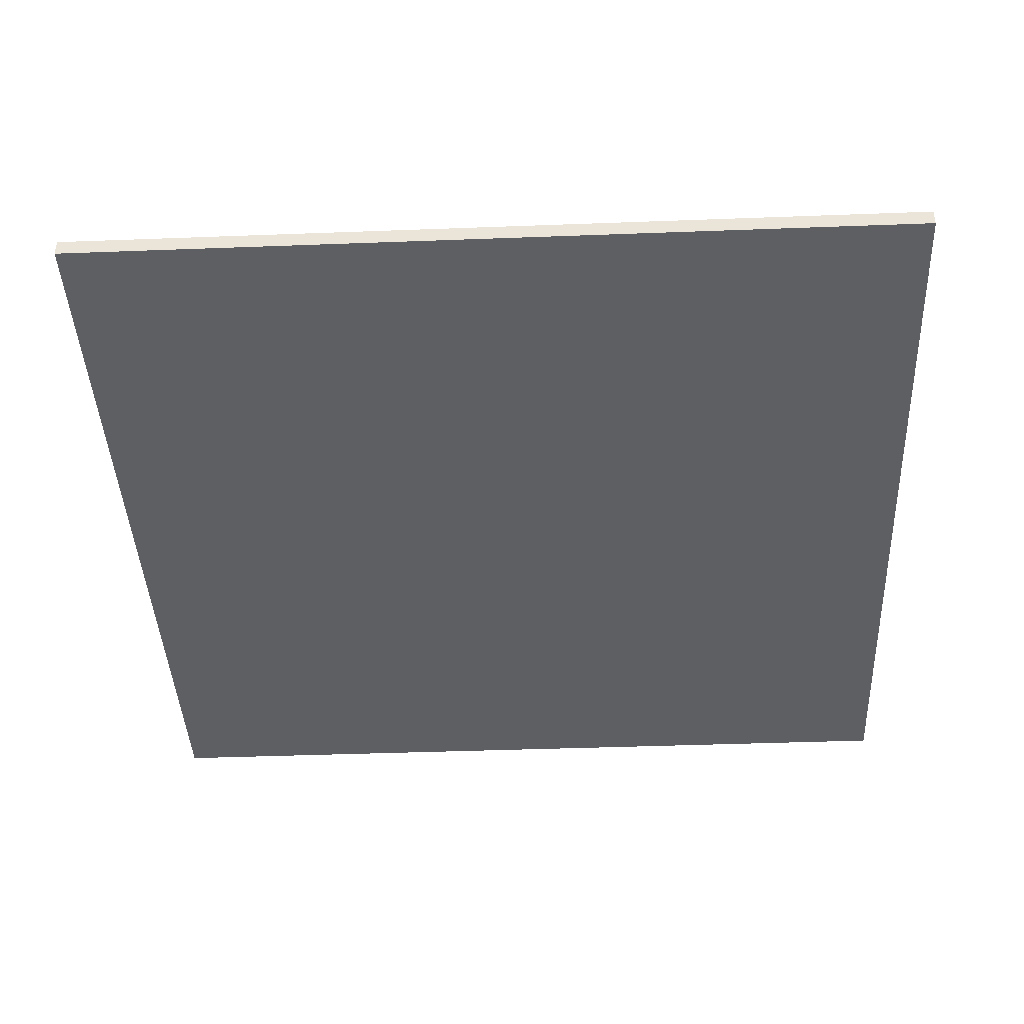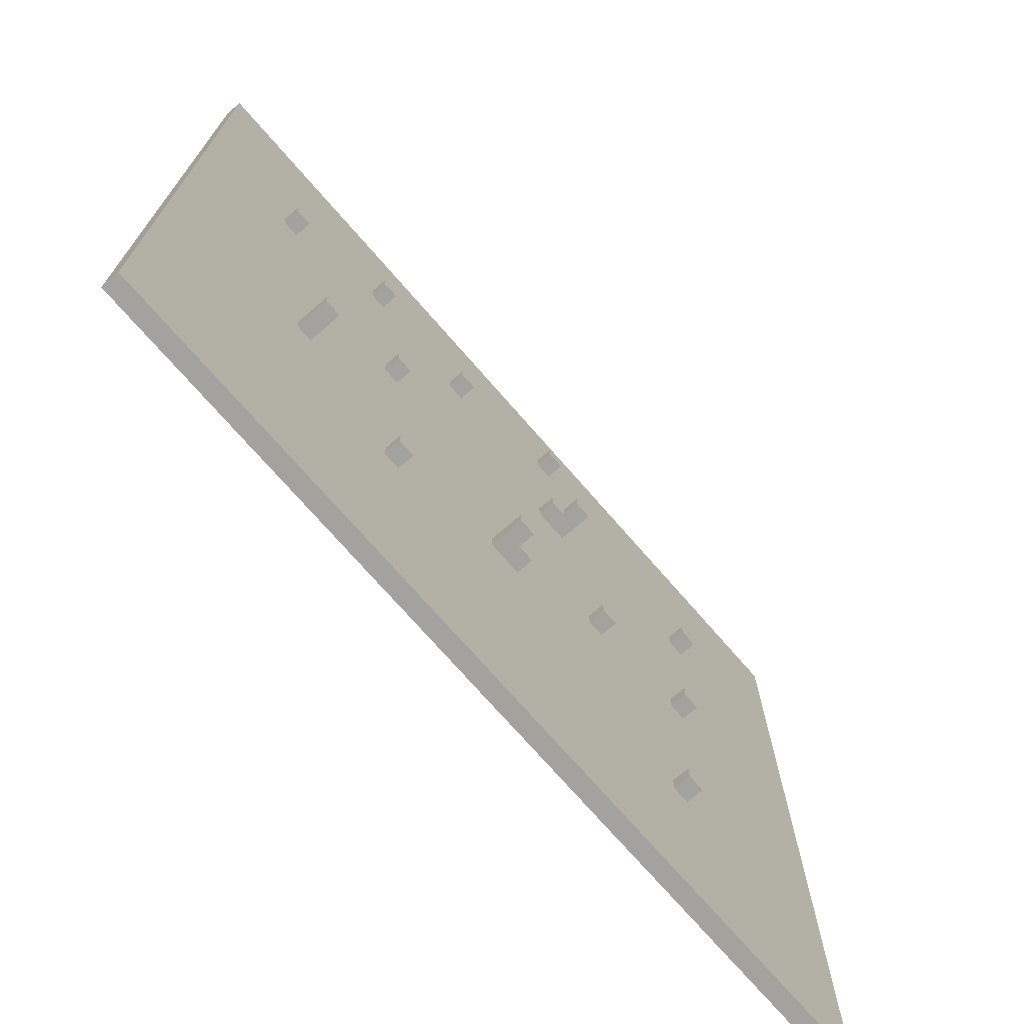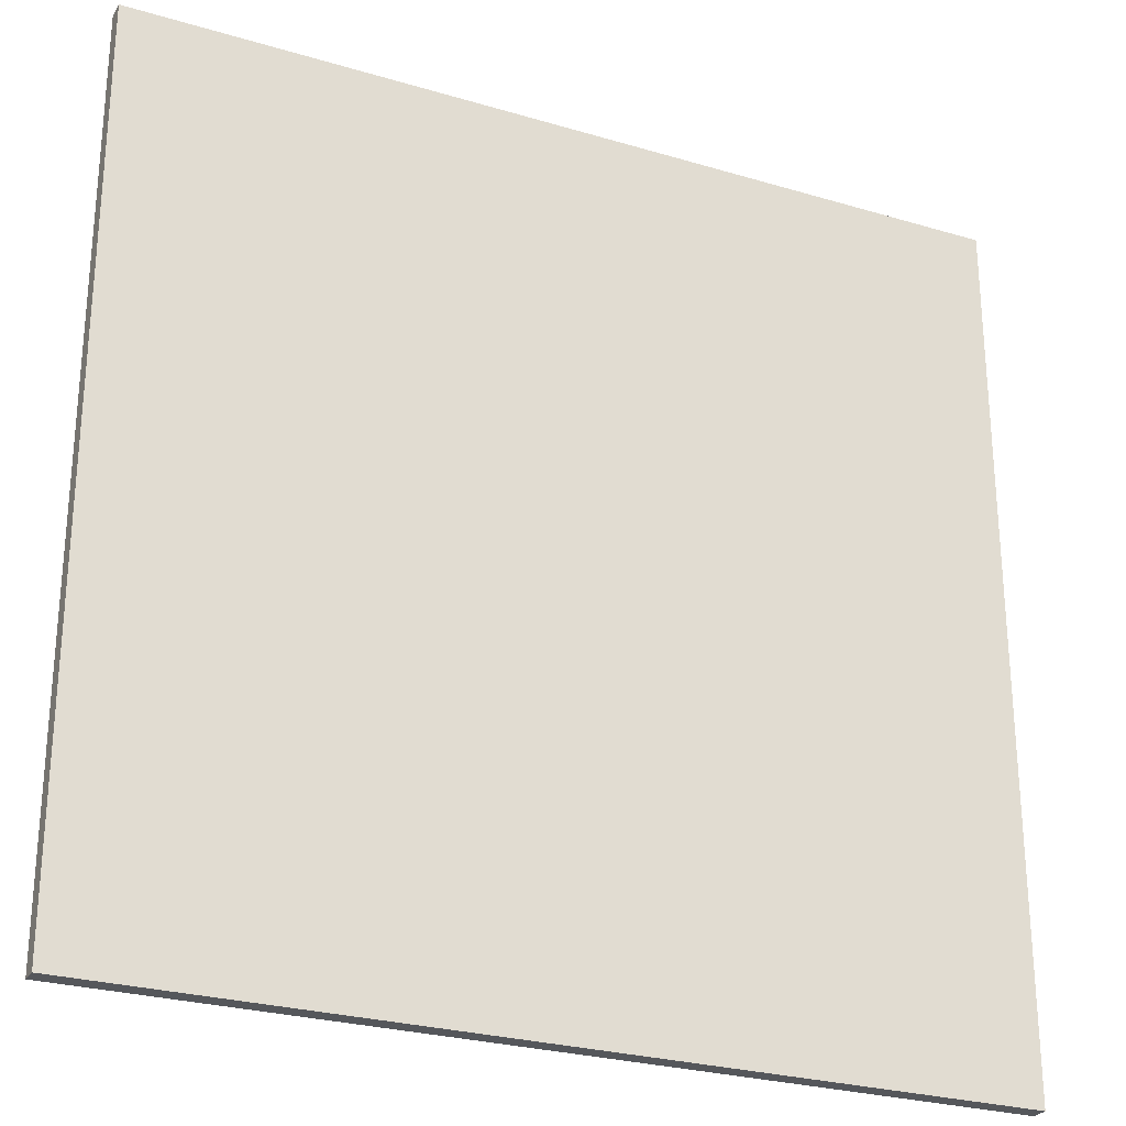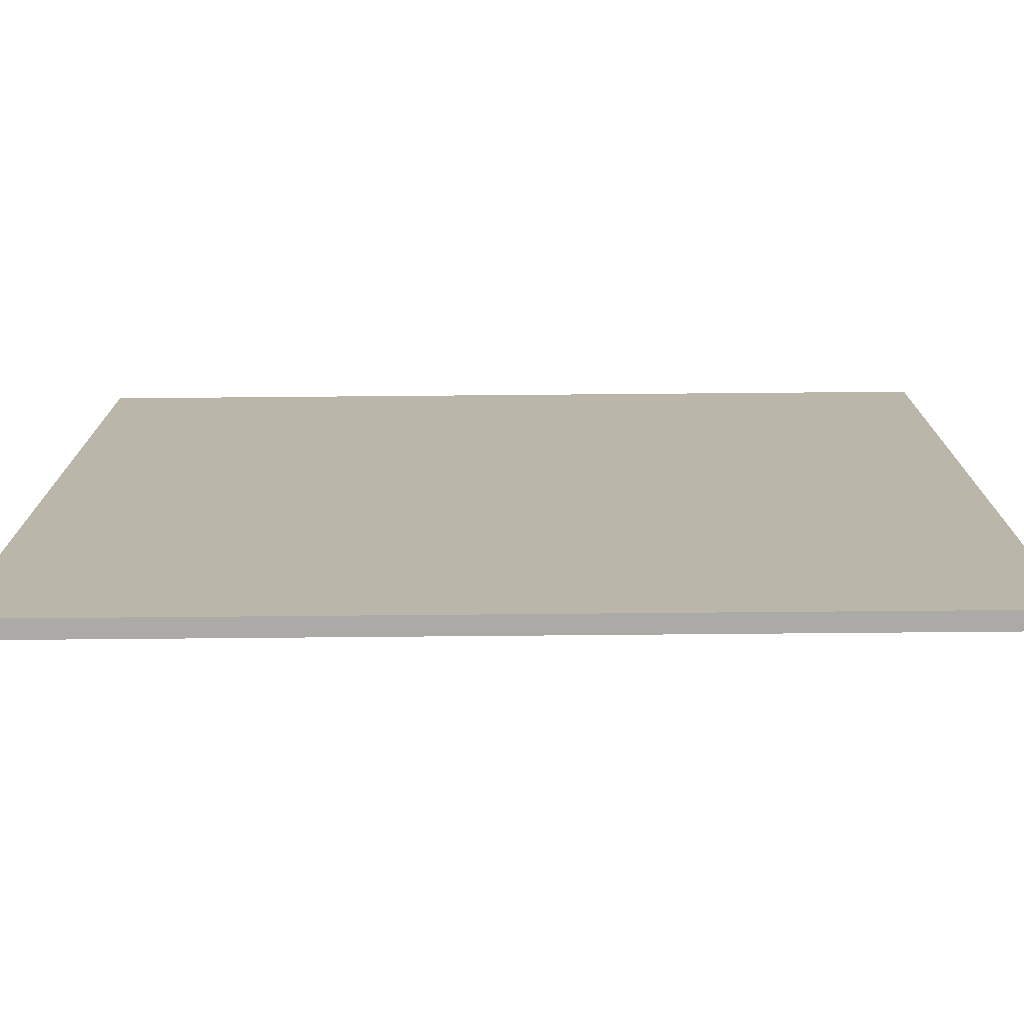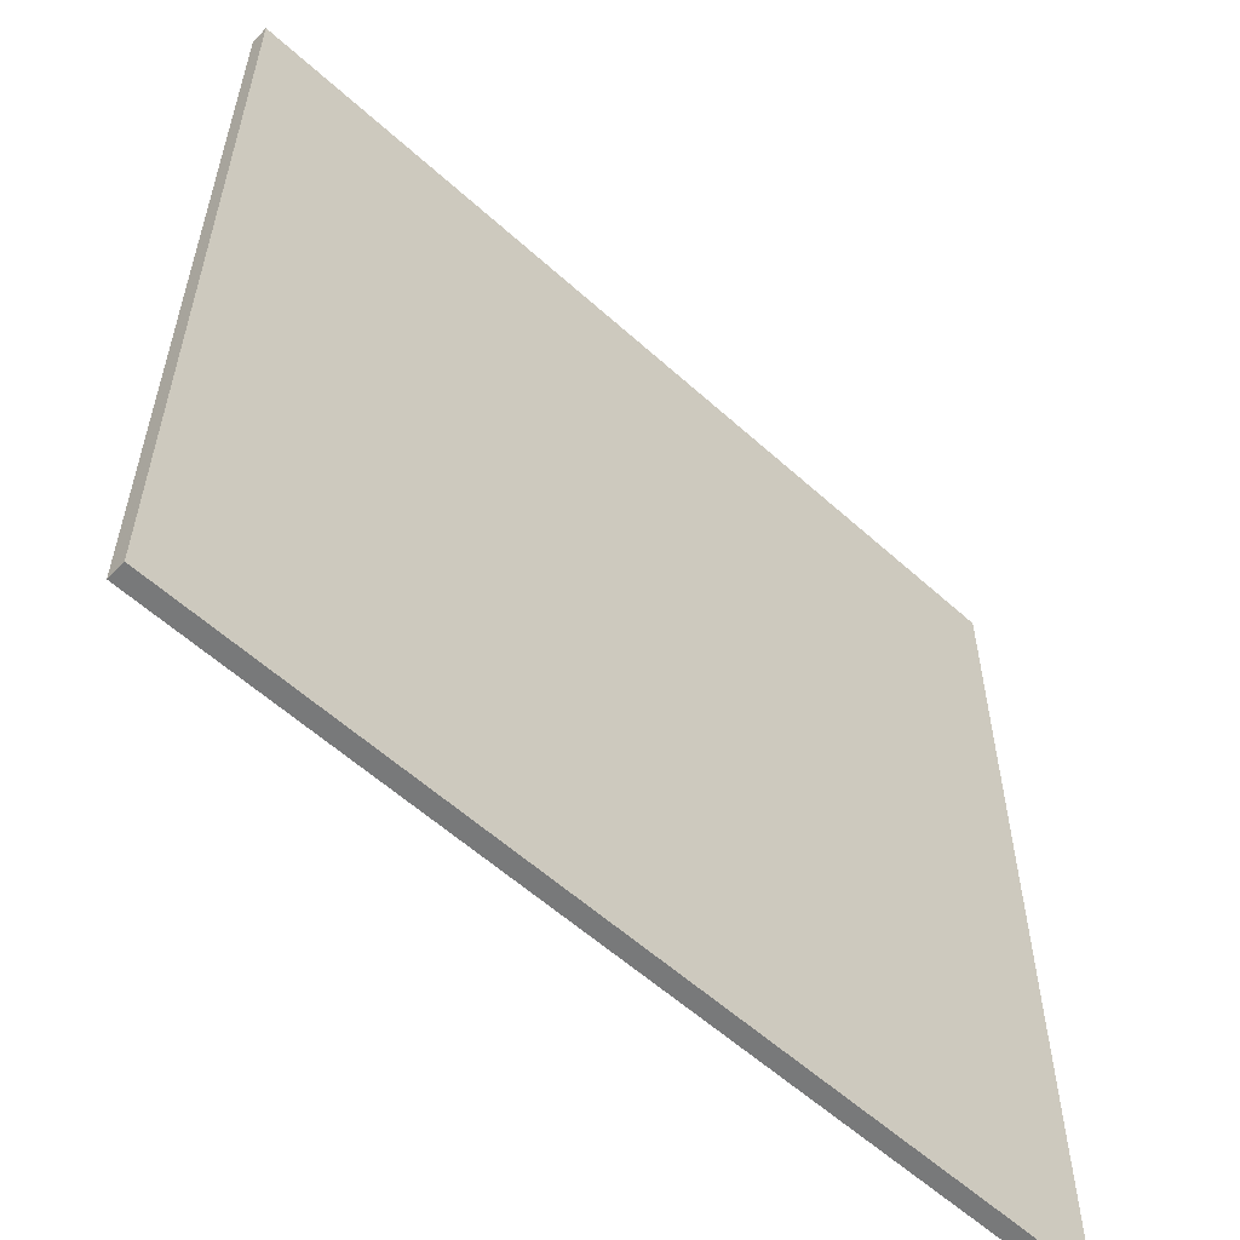
<metadata>
{"format":"obj","ext":"obj","renderer":"f3d","projection":"perspective","resolution":1024,"background":"white","views":[{"elev":-41.7,"azim":92.6,"up":"+Y"},{"elev":-72.6,"azim":131.0,"up":"+Z"},{"elev":-26.7,"azim":-25.0,"up":"+Z"},{"elev":-76.1,"azim":0.5,"up":"+Z"},{"elev":-57.7,"azim":-43.2,"up":"+Z"}]}
</metadata>
<code>
o
v -2.5 0 2.5
v -2.5 0 -2.5
v -2.5 0.1 2.5
v -2.5 0.1 -2.5
v -1.6 0.1 1.2
v -1.6 0.1 1.1
v -1.6 0.2 1.2
v -1.6 0.2 1.1
v -1.5 0.1 -2.384e-07
v -1.5 0.1 -0.1
v -1.5 0.2 -2.384e-07
v -1.5 0.2 -0.1
v -1.4 0.1 -1.3
v -1.4 0.1 -1.4
v -1.4 0.2 -1.3
v -1.4 0.2 -1.4
v -0.8 0.1 -0.1
v -0.8 0.1 -0.2
v -0.8 0.2 -0.1
v -0.8 0.2 -0.2
v -0.5 0.1 0.9
v -0.5 0.1 0.8
v -0.5 0.3 0.9
v -0.5 0.3 0.8
v -0.4 0.1 1.9
v -0.4 0.1 1.8
v -0.4 0.2 1.9
v -0.4 0.2 1.8
v -0.1 0.1 -0.6
v -0.1 0.1 -0.7
v -0.1 0.2 -0.6
v -0.1 0.2 -0.7
v 2.384e-07 0.2 -0.6
v 2.384e-07 0.2 -0.7
v 2.384e-07 0.3 -0.6
v 2.384e-07 0.3 -0.7
v 0.4 0.1 1.5
v 0.4 0.1 1.4
v 0.4 0.2 1.5
v 0.4 0.2 1.4
v 0.8 0.1 -1
v 0.8 0.1 -1.1
v 0.8 0.2 -1
v 0.8 0.2 -1.1
v 0.9 0.1 0.4
v 0.9 0.1 0.3
v 0.9 0.2 0.4
v 0.9 0.2 0.3
v 1.1 0.1 1.6
v 1.1 0.1 1.5
v 1.1 0.2 1.6
v 1.1 0.2 1.5
v 1.5 0.1 -0.5
v 1.5 0.1 -0.6
v 1.5 0.3 -0.5
v 1.5 0.3 -0.6
v 1.8 0.1 1.1
v 1.8 0.1 1
v 1.8 0.2 1.1
v 1.8 0.2 1
v -1.5 0.1 1.2
v -1.5 0.1 1.1
v -1.5 0.2 1.2
v -1.5 0.2 1.1
v -1.4 0.1 -2.384e-07
v -1.4 0.1 -0.1
v -1.4 0.2 -2.384e-07
v -1.4 0.2 -0.1
v -1.3 0.1 -1.3
v -1.3 0.1 -1.4
v -1.3 0.2 -1.3
v -1.3 0.2 -1.4
v -0.7 0.1 -0.1
v -0.7 0.1 -0.2
v -0.7 0.2 -0.1
v -0.7 0.2 -0.2
v -0.4 0.2 0.9
v -0.4 0.2 0.8
v -0.4 0.3 0.9
v -0.4 0.3 0.8
v -0.3 0.1 1.9
v -0.3 0.1 1.8
v -0.3 0.1 0.9
v -0.3 0.1 0.8
v -0.3 0.2 1.9
v -0.3 0.2 1.8
v -0.3 0.2 0.9
v -0.3 0.2 0.8
v 0.1 0.1 -0.6
v 0.1 0.1 -0.7
v 0.1 0.3 -0.6
v 0.1 0.3 -0.7
v 0.5 0.1 1.5
v 0.5 0.1 1.4
v 0.5 0.2 1.5
v 0.5 0.2 1.4
v 0.9 0.1 -1
v 0.9 0.1 -1.1
v 0.9 0.2 -1
v 0.9 0.2 -1.1
v 1 0.1 0.4
v 1 0.1 0.3
v 1 0.2 0.4
v 1 0.2 0.3
v 1.2 0.1 1.6
v 1.2 0.1 1.5
v 1.2 0.2 1.6
v 1.2 0.2 1.5
v 1.6 0.1 -0.5
v 1.6 0.1 -0.6
v 1.6 0.3 -0.5
v 1.6 0.3 -0.6
v 1.9 0.1 1.1
v 1.9 0.1 1
v 1.9 0.2 1.1
v 1.9 0.2 1
v 2.5 0 2.5
v 2.5 0 -2.5
v 2.5 0.1 2.5
v 2.5 0.1 -2.5
v -2.5 0 2.5
v -2.5 0.1 2.5
v 2.5 0 2.5
v 2.5 0.1 2.5
v -0.4 0.1 1.9
v -0.4 0.2 1.9
v -0.3 0.1 1.9
v -0.3 0.2 1.9
v 1.1 0.1 1.6
v 1.1 0.2 1.6
v 1.2 0.1 1.6
v 1.2 0.2 1.6
v 0.4 0.1 1.5
v 0.4 0.2 1.5
v 0.5 0.1 1.5
v 0.5 0.2 1.5
v -1.6 0.1 1.2
v -1.6 0.2 1.2
v -1.5 0.1 1.2
v -1.5 0.2 1.2
v 1.8 0.1 1.1
v 1.8 0.2 1.1
v 1.9 0.1 1.1
v 1.9 0.2 1.1
v -0.5 0.1 0.9
v -0.5 0.3 0.9
v -0.4 0.2 0.9
v -0.4 0.3 0.9
v -0.3 0.1 0.9
v -0.3 0.2 0.9
v 0.9 0.1 0.4
v 0.9 0.2 0.4
v 1 0.1 0.4
v 1 0.2 0.4
v -1.5 0.1 -2.384e-07
v -1.5 0.2 -2.384e-07
v -1.4 0.1 -2.384e-07
v -1.4 0.2 -2.384e-07
v -0.8 0.1 -0.1
v -0.8 0.2 -0.1
v -0.7 0.1 -0.1
v -0.7 0.2 -0.1
v 1.5 0.1 -0.5
v 1.5 0.3 -0.5
v 1.6 0.1 -0.5
v 1.6 0.3 -0.5
v -0.1 0.1 -0.6
v -0.1 0.2 -0.6
v 2.384e-07 0.2 -0.6
v 2.384e-07 0.3 -0.6
v 0.1 0.1 -0.6
v 0.1 0.3 -0.6
v 0.8 0.1 -1
v 0.8 0.2 -1
v 0.9 0.1 -1
v 0.9 0.2 -1
v -1.4 0.1 -1.3
v -1.4 0.2 -1.3
v -1.3 0.1 -1.3
v -1.3 0.2 -1.3
v -0.4 0.1 1.8
v -0.4 0.2 1.8
v -0.3 0.1 1.8
v -0.3 0.2 1.8
v 1.1 0.1 1.5
v 1.1 0.2 1.5
v 1.2 0.1 1.5
v 1.2 0.2 1.5
v 0.4 0.1 1.4
v 0.4 0.2 1.4
v 0.5 0.1 1.4
v 0.5 0.2 1.4
v -1.6 0.1 1.1
v -1.6 0.2 1.1
v -1.5 0.1 1.1
v -1.5 0.2 1.1
v 1.8 0.1 1
v 1.8 0.2 1
v 1.9 0.1 1
v 1.9 0.2 1
v -0.5 0.1 0.8
v -0.5 0.3 0.8
v -0.4 0.2 0.8
v -0.4 0.3 0.8
v -0.3 0.1 0.8
v -0.3 0.2 0.8
v 0.9 0.1 0.3
v 0.9 0.2 0.3
v 1 0.1 0.3
v 1 0.2 0.3
v -1.5 0.1 -0.1
v -1.5 0.2 -0.1
v -1.4 0.1 -0.1
v -1.4 0.2 -0.1
v -0.8 0.1 -0.2
v -0.8 0.2 -0.2
v -0.7 0.1 -0.2
v -0.7 0.2 -0.2
v 1.5 0.1 -0.6
v 1.5 0.3 -0.6
v 1.6 0.1 -0.6
v 1.6 0.3 -0.6
v -0.1 0.1 -0.7
v -0.1 0.2 -0.7
v 2.384e-07 0.2 -0.7
v 2.384e-07 0.3 -0.7
v 0.1 0.1 -0.7
v 0.1 0.3 -0.7
v 0.8 0.1 -1.1
v 0.8 0.2 -1.1
v 0.9 0.1 -1.1
v 0.9 0.2 -1.1
v -1.4 0.1 -1.4
v -1.4 0.2 -1.4
v -1.3 0.1 -1.4
v -1.3 0.2 -1.4
v -2.5 0 -2.5
v -2.5 0.1 -2.5
v 2.5 0 -2.5
v 2.5 0.1 -2.5
v -2.5 0 2.5
v 2.5 0 2.5
v -2.5 0 -2.5
v 2.5 0 -2.5
v -2.5 0.1 2.5
v 2.5 0.1 2.5
v -0.4 0.1 1.9
v -0.3 0.1 1.9
v -0.4 0.1 1.8
v -0.3 0.1 1.8
v 1.1 0.1 1.6
v 1.2 0.1 1.6
v 0.4 0.1 1.5
v 0.5 0.1 1.5
v 1.1 0.1 1.5
v 1.2 0.1 1.5
v 0.4 0.1 1.4
v 0.5 0.1 1.4
v -1.6 0.1 1.2
v -1.5 0.1 1.2
v -1.6 0.1 1.1
v -1.5 0.1 1.1
v 1.8 0.1 1.1
v 1.9 0.1 1.1
v 1.8 0.1 1
v 1.9 0.1 1
v -0.5 0.1 0.9
v -0.3 0.1 0.9
v -0.5 0.1 0.8
v -0.3 0.1 0.8
v 0.9 0.1 0.4
v 1 0.1 0.4
v 0.9 0.1 0.3
v 1 0.1 0.3
v -1.5 0.1 -2.384e-07
v -1.4 0.1 -2.384e-07
v -1.5 0.1 -0.1
v -1.4 0.1 -0.1
v -0.8 0.1 -0.1
v -0.7 0.1 -0.1
v -0.8 0.1 -0.2
v -0.7 0.1 -0.2
v 1.5 0.1 -0.5
v 1.6 0.1 -0.5
v -0.1 0.1 -0.6
v 0.1 0.1 -0.6
v 1.5 0.1 -0.6
v 1.6 0.1 -0.6
v -0.1 0.1 -0.7
v 0.1 0.1 -0.7
v 0.8 0.1 -1
v 0.9 0.1 -1
v 0.8 0.1 -1.1
v 0.9 0.1 -1.1
v -1.4 0.1 -1.3
v -1.3 0.1 -1.3
v -1.4 0.1 -1.4
v -1.3 0.1 -1.4
v -2.5 0.1 -2.5
v 2.5 0.1 -2.5
v -0.4 0.2 1.9
v -0.3 0.2 1.9
v -0.4 0.2 1.8
v -0.3 0.2 1.8
v 1.1 0.2 1.6
v 1.2 0.2 1.6
v 0.4 0.2 1.5
v 0.5 0.2 1.5
v 1.1 0.2 1.5
v 1.2 0.2 1.5
v 0.4 0.2 1.4
v 0.5 0.2 1.4
v -1.6 0.2 1.2
v -1.5 0.2 1.2
v -1.6 0.2 1.1
v -1.5 0.2 1.1
v 1.8 0.2 1.1
v 1.9 0.2 1.1
v 1.8 0.2 1
v 1.9 0.2 1
v -0.4 0.2 0.9
v -0.3 0.2 0.9
v -0.4 0.2 0.8
v -0.3 0.2 0.8
v 0.9 0.2 0.4
v 1 0.2 0.4
v 0.9 0.2 0.3
v 1 0.2 0.3
v -1.5 0.2 -2.384e-07
v -1.4 0.2 -2.384e-07
v -1.5 0.2 -0.1
v -1.4 0.2 -0.1
v -0.8 0.2 -0.1
v -0.7 0.2 -0.1
v -0.8 0.2 -0.2
v -0.7 0.2 -0.2
v -0.1 0.2 -0.6
v 2.384e-07 0.2 -0.6
v -0.1 0.2 -0.7
v 2.384e-07 0.2 -0.7
v 0.8 0.2 -1
v 0.9 0.2 -1
v 0.8 0.2 -1.1
v 0.9 0.2 -1.1
v -1.4 0.2 -1.3
v -1.3 0.2 -1.3
v -1.4 0.2 -1.4
v -1.3 0.2 -1.4
v -0.5 0.3 0.9
v -0.4 0.3 0.9
v -0.5 0.3 0.8
v -0.4 0.3 0.8
v 1.5 0.3 -0.5
v 1.6 0.3 -0.5
v 2.384e-07 0.3 -0.6
v 0.1 0.3 -0.6
v 1.5 0.3 -0.6
v 1.6 0.3 -0.6
v 2.384e-07 0.3 -0.7
v 0.1 0.3 -0.7
f 3 2 1
f 4 2 3
f 7 6 5
f 8 6 7
f 11 10 9
f 12 10 11
f 15 14 13
f 16 14 15
f 19 18 17
f 20 18 19
f 23 22 21
f 24 22 23
f 27 26 25
f 28 26 27
f 31 30 29
f 32 30 31
f 35 34 33
f 36 34 35
f 39 38 37
f 40 38 39
f 43 42 41
f 44 42 43
f 47 46 45
f 48 46 47
f 51 50 49
f 52 50 51
f 55 54 53
f 56 54 55
f 59 58 57
f 60 58 59
f 61 62 63
f 63 62 64
f 65 66 67
f 67 66 68
f 69 70 71
f 71 70 72
f 73 74 75
f 75 74 76
f 77 78 79
f 79 78 80
f 81 82 85
f 85 82 86
f 83 84 87
f 87 84 88
f 89 90 91
f 91 90 92
f 93 94 95
f 95 94 96
f 97 98 99
f 99 98 100
f 101 102 103
f 103 102 104
f 105 106 107
f 107 106 108
f 109 110 111
f 111 110 112
f 113 114 115
f 115 114 116
f 117 118 119
f 119 118 120
f 123 122 121
f 124 122 123
f 127 126 125
f 128 126 127
f 131 130 129
f 132 130 131
f 135 134 133
f 136 134 135
f 139 138 137
f 140 138 139
f 143 142 141
f 144 142 143
f 147 146 145
f 148 146 147
f 149 147 145
f 150 147 149
f 153 152 151
f 154 152 153
f 157 156 155
f 158 156 157
f 161 160 159
f 162 160 161
f 165 164 163
f 166 164 165
f 169 168 167
f 171 169 167
f 171 170 169
f 172 170 171
f 175 174 173
f 176 174 175
f 179 178 177
f 180 178 179
f 181 182 183
f 183 182 184
f 185 186 187
f 187 186 188
f 189 190 191
f 191 190 192
f 193 194 195
f 195 194 196
f 197 198 199
f 199 198 200
f 201 202 203
f 203 202 204
f 201 203 205
f 205 203 206
f 207 208 209
f 209 208 210
f 211 212 213
f 213 212 214
f 215 216 217
f 217 216 218
f 219 220 221
f 221 220 222
f 223 224 225
f 223 225 227
f 225 226 227
f 227 226 228
f 229 230 231
f 231 230 232
f 233 234 235
f 235 234 236
f 237 238 239
f 239 238 240
f 243 242 241
f 244 242 243
f 245 246 247
f 247 246 248
f 245 247 249
f 248 246 250
f 250 246 251
f 249 250 251
f 251 246 252
f 249 251 253
f 253 251 254
f 254 251 255
f 252 246 256
f 249 253 257
f 254 255 258
f 255 256 258
f 245 249 259
f 257 258 259
f 249 257 259
f 259 258 260
f 245 259 261
f 260 258 262
f 258 256 263
f 256 246 263
f 262 258 263
f 263 246 264
f 261 262 265
f 262 263 265
f 264 246 266
f 261 265 267
f 265 266 267
f 267 266 268
f 261 267 269
f 268 266 270
f 270 266 271
f 269 270 271
f 271 266 272
f 269 271 273
f 272 266 274
f 261 269 275
f 273 274 275
f 269 273 275
f 275 274 276
f 261 275 277
f 276 274 278
f 278 274 279
f 279 274 280
f 277 278 281
f 278 279 281
f 280 274 282
f 274 266 283
f 281 282 283
f 282 274 283
f 283 266 284
f 281 283 285
f 285 283 286
f 286 283 287
f 284 266 288
f 281 285 289
f 286 287 290
f 287 288 290
f 290 288 291
f 289 290 291
f 291 288 292
f 289 291 293
f 292 288 294
f 277 281 295
f 293 294 295
f 281 289 295
f 289 293 295
f 295 294 296
f 277 295 297
f 296 294 298
f 245 261 299
f 297 298 299
f 261 277 299
f 277 297 299
f 266 246 300
f 299 298 300
f 298 294 300
f 294 288 300
f 288 266 300
f 301 302 303
f 303 302 304
f 305 306 309
f 309 306 310
f 307 308 311
f 311 308 312
f 313 314 315
f 315 314 316
f 317 318 319
f 319 318 320
f 321 322 323
f 323 322 324
f 325 326 327
f 327 326 328
f 329 330 331
f 331 330 332
f 333 334 335
f 335 334 336
f 337 338 339
f 339 338 340
f 341 342 343
f 343 342 344
f 345 346 347
f 347 346 348
f 349 350 351
f 351 350 352
f 353 354 357
f 357 354 358
f 355 356 359
f 359 356 360

</code>
